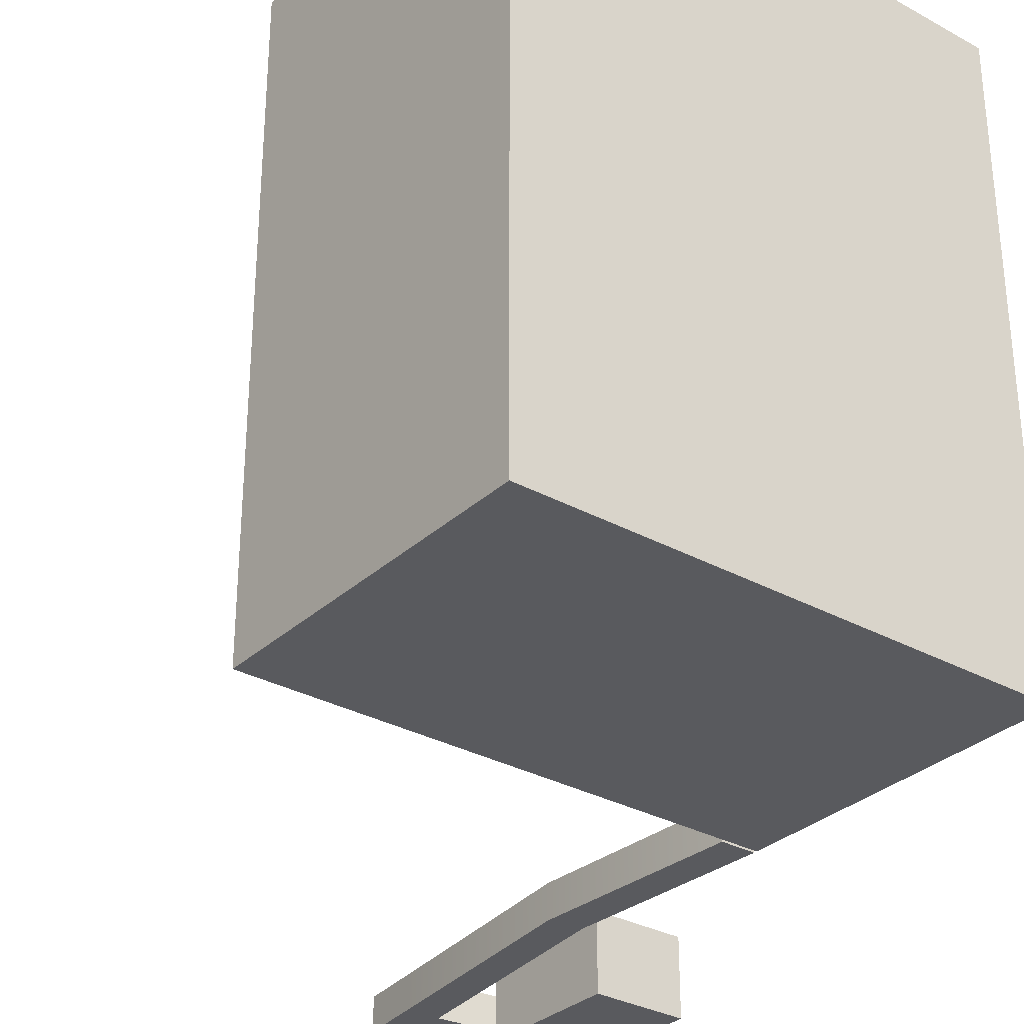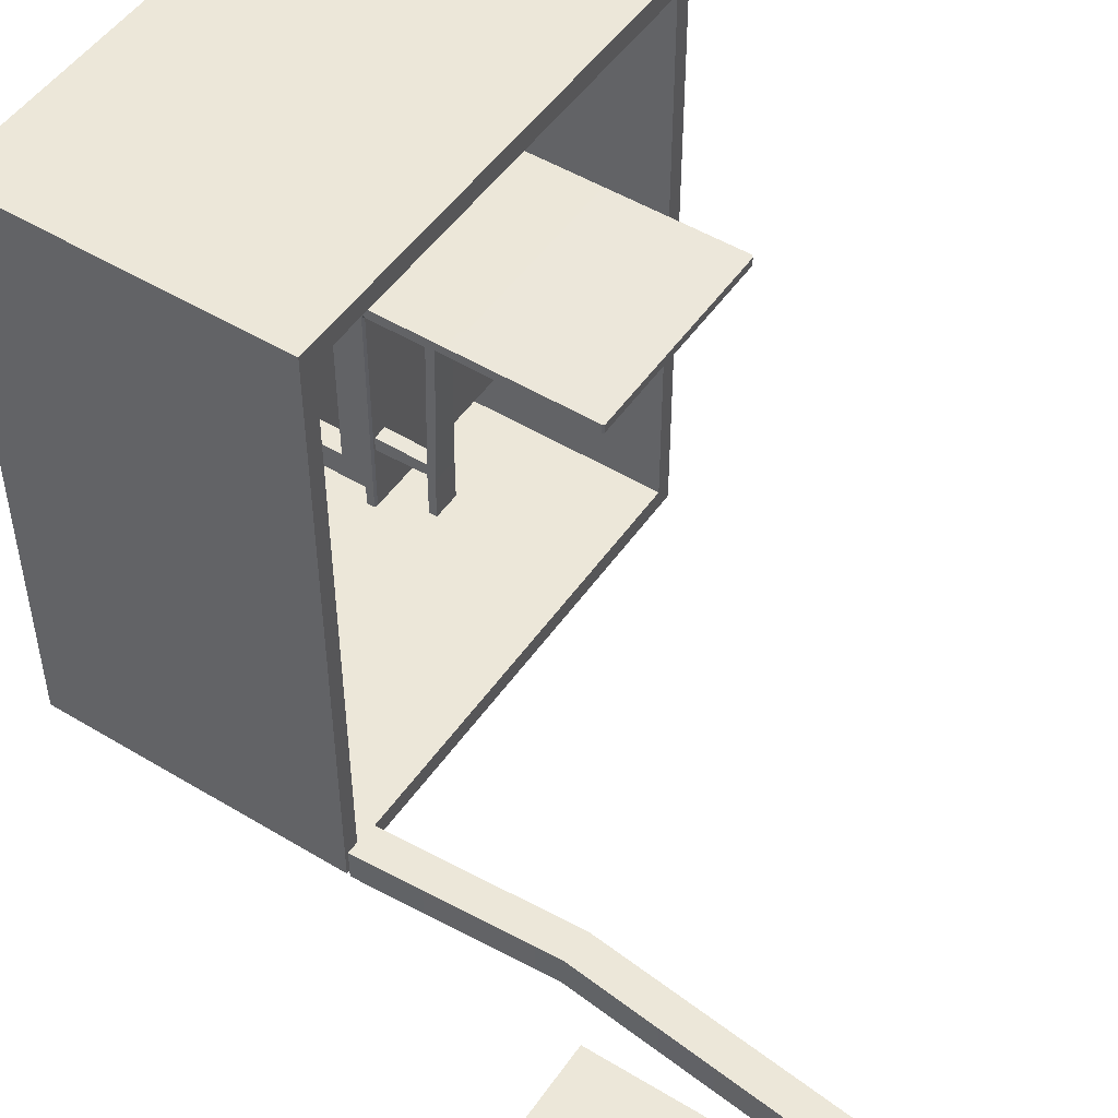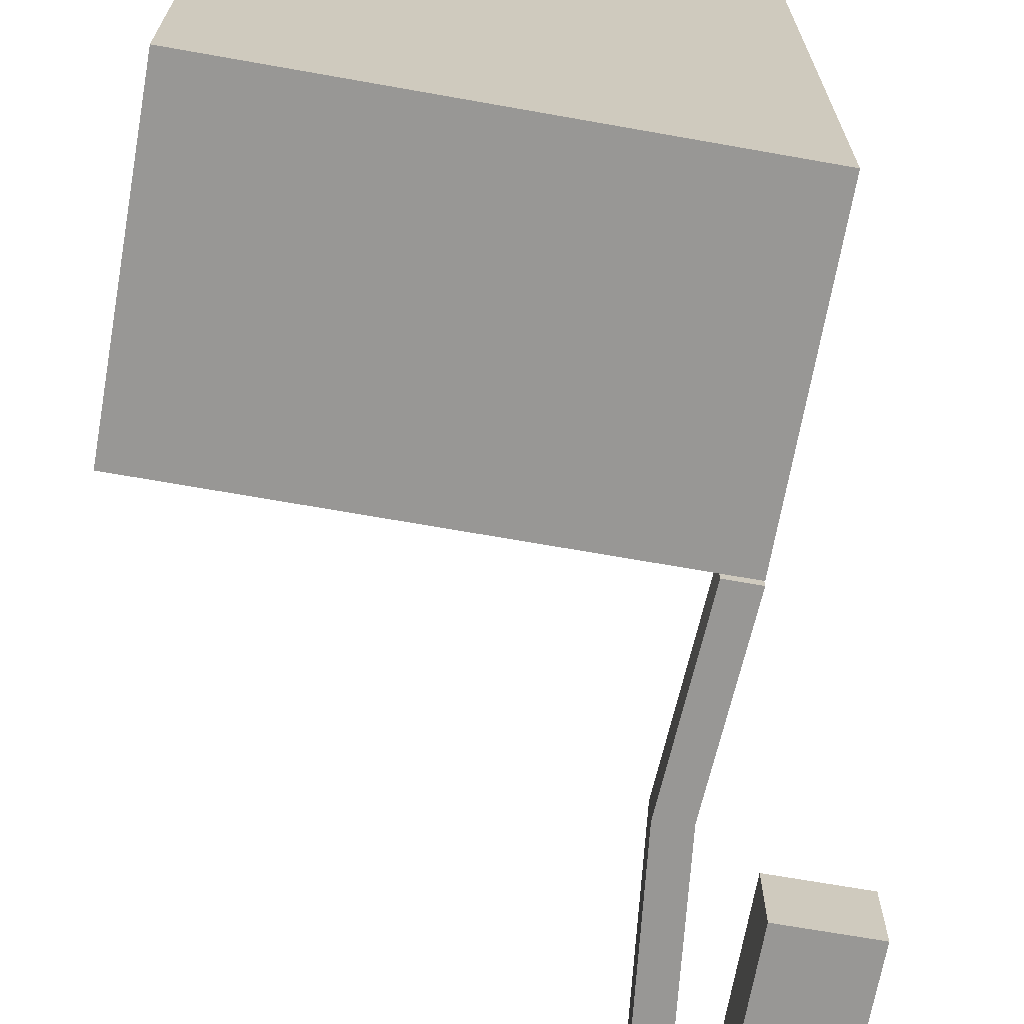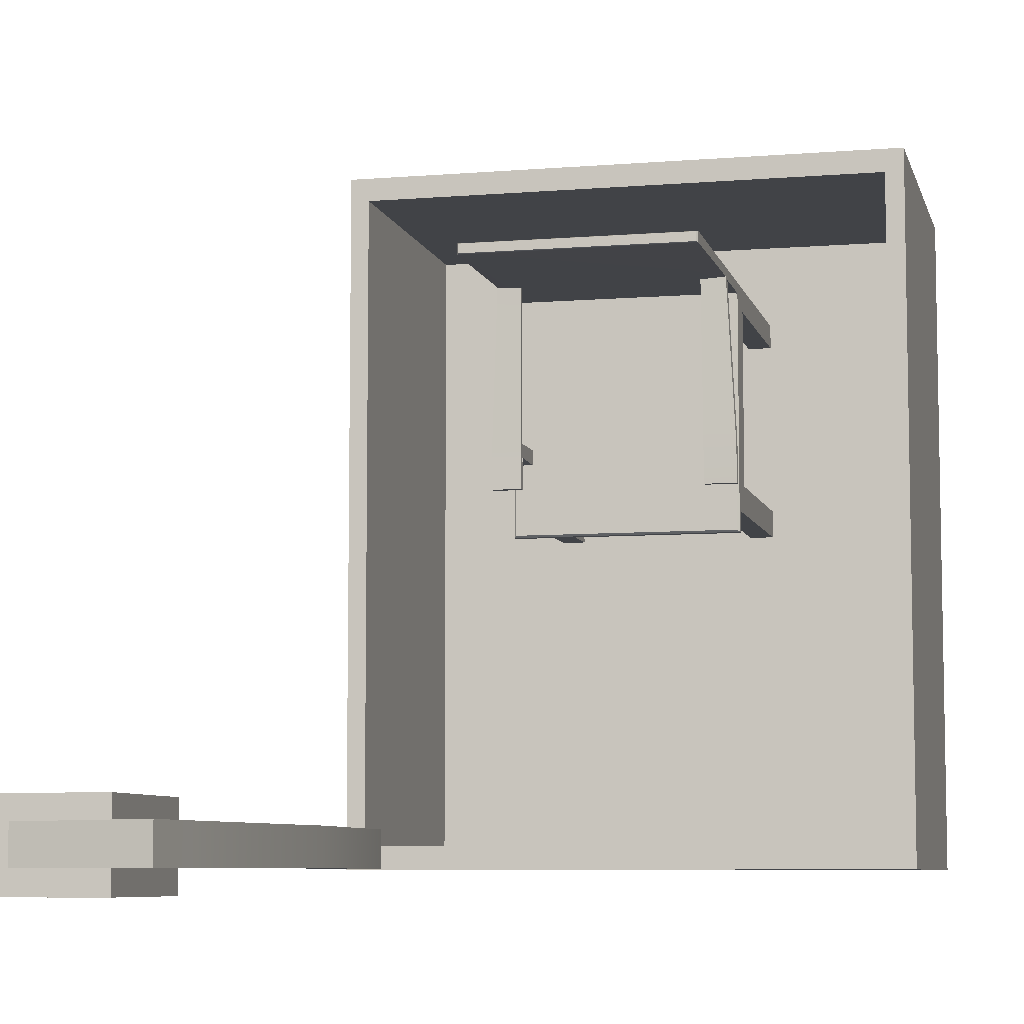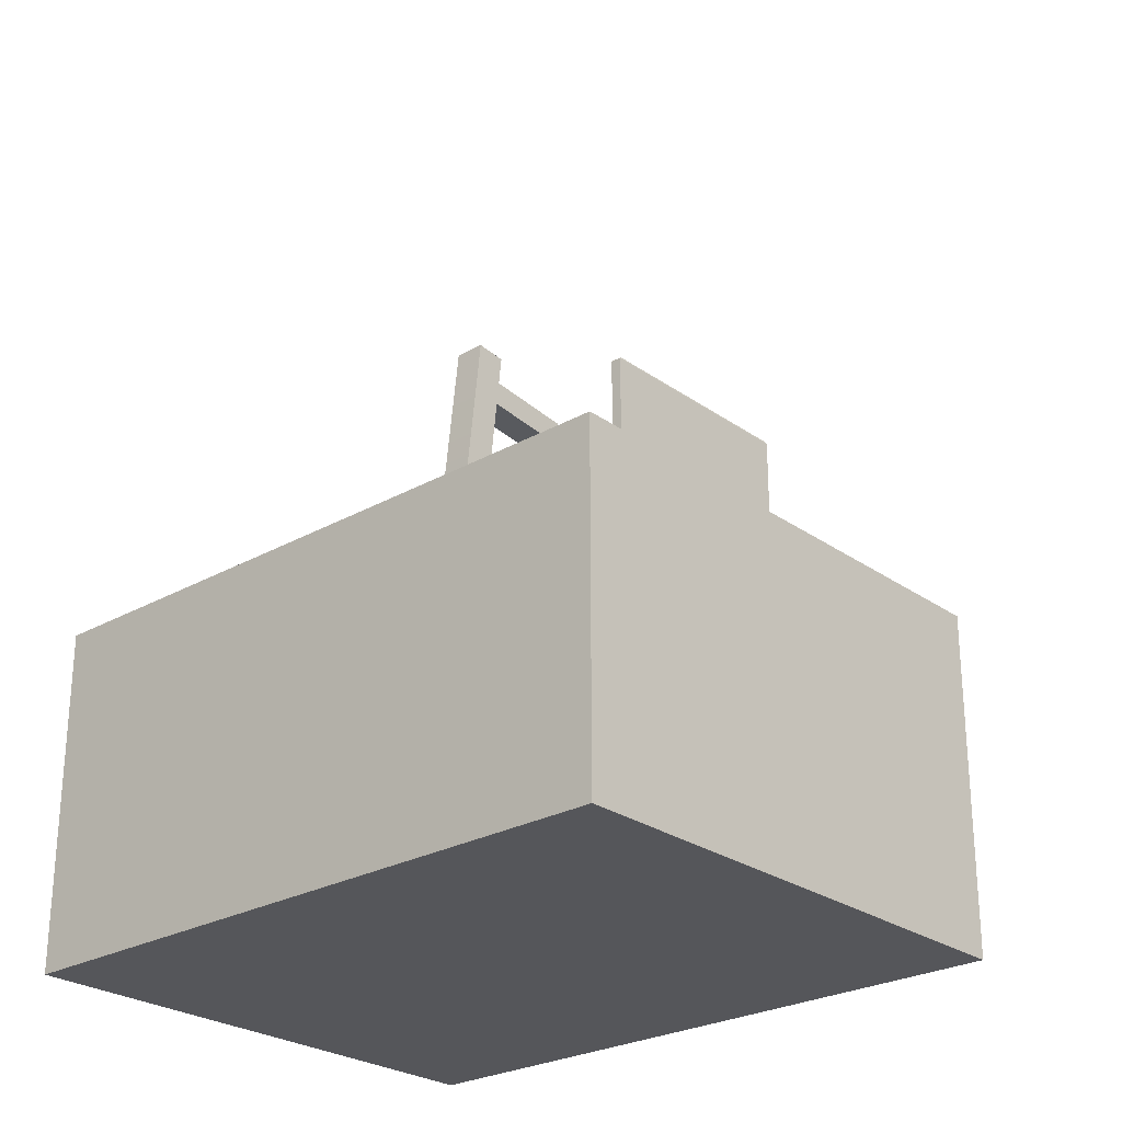
<metadata>
{"format":"obj","ext":"obj","renderer":"f3d","projection":"perspective","resolution":1024,"background":"white","views":[{"elev":-31.5,"azim":-38.0,"up":"+Z"},{"elev":50.2,"azim":123.6,"up":"+Z"},{"elev":-68.2,"azim":-10.1,"up":"+Z"},{"elev":-7.3,"azim":-166.7,"up":"+Z"},{"elev":-26.1,"azim":-48.2,"up":"+Y"}]}
</metadata>
<code>
g default
v 92.75 137.2 -50.97
v 70.29 137.2 -50.97
v 92.75 171.1 -50.97
v 70.29 171.1 -50.97
v 92.75 171.1 -32.71
v 70.29 171.1 -32.71
v 92.75 137.2 -32.71
v 70.29 137.2 -32.71
g lamp Player1
f 1 2 4 3
f 3 4 6 5
f 5 6 8 7
f 7 8 2 1
f 2 8 6 4
f 7 1 3 5
g default
v 56.98 74.7 -45.84
v 48.97 74.7 -45.84
v 60.56 178.8 -45.84
v 52.6 179.6 -45.84
v 60.56 178.8 -37.84
v 52.6 179.6 -37.84
v 56.98 74.7 -37.84
v 48.97 74.7 -37.84
v 61.27 185.3 -45.84
v 53.31 186.1 -45.84
v 53.31 186.1 -37.84
v 61.27 185.3 -37.84
v 62.1 192.9 -45.84
v 54.15 193.8 -45.84
v 54.15 193.8 -37.84
v 62.1 192.9 -37.84
v 54.31 122.5 -45.84
v 54.31 122.5 -37.84
v 46.35 123.4 -37.84
v 46.35 123.4 -45.84
v 83.91 176.2 -45.84
v 83.91 176.2 -37.84
v 84.62 182.7 -45.84
v 84.62 182.7 -37.84
g Player1 pole
f 9 10 28 25
f 21 22 23 24
f 26 27 16 15
f 15 16 10 9
f 10 16 27 28
f 15 9 25 26
f 11 12 18 17
f 12 14 19 18
f 14 13 20 19
f 30 29 31 32
f 17 18 22 21
f 18 19 23 22
f 19 20 24 23
f 20 17 21 24
f 26 25 11 13
f 13 14 27 26
f 28 27 14 12
f 25 28 12 11
f 13 11 29 30
f 11 17 31 29
f 17 20 32 31
f 20 13 30 32
g default
v -60.36 -0.9075 99.73
v 56.73 -0.9075 99.73
v -60.36 73.71 99.73
v 56.73 73.71 99.73
v -60.36 73.71 -46.02
v 56.73 73.71 -46.02
v -60.36 -0.9075 -46.02
v 56.73 -0.9075 -46.02
v -56.46 73.71 94.87
v 52.82 73.71 94.87
v 52.82 73.71 -41.16
v -56.46 73.71 -41.16
v -56.46 8.58 94.87
v 52.82 8.58 94.87
v 52.82 8.58 -41.16
v -56.46 8.58 -41.16
g Player1 cart
f 33 34 36 35
f 45 46 47 48
f 37 38 40 39
f 39 40 34 33
f 34 40 38 36
f 39 33 35 37
f 35 36 42 41
f 36 38 43 42
f 38 37 44 43
f 37 35 41 44
f 41 42 46 45
f 42 43 47 46
f 43 44 48 47
f 44 41 45 48
g default
v -23.95 53.94 76.21
v 24.05 53.94 76.21
v -23.95 61.19 76.21
v 24.05 61.19 76.21
v -23.95 53.94 28.02
v 24.05 53.94 28.02
v -23.95 53.94 33.88
v 24.05 53.94 33.88
v -23.95 53.94 71.13
v 24.05 53.94 71.13
v 19.22 61.19 33.88
v 19.22 61.19 73.91
v 19.22 61.19 76.21
v 19.22 53.94 76.21
v 19.22 53.94 71.13
v 19.22 53.94 33.88
v 19.22 53.94 28.02
v 19.22 61.19 28.02
v -18.98 53.94 28.02
v -18.98 53.94 33.88
v -18.98 53.94 71.13
v -18.98 53.94 76.21
v -18.98 61.19 76.21
v -18.98 61.19 73.91
v -18.98 61.19 33.88
v -18.98 61.19 28.02
v 19.22 11.82 71.13
v 24.05 11.82 71.13
v 24.05 11.82 76.21
v 19.22 11.82 76.21
v 19.22 11.82 28.02
v 24.05 11.82 28.02
v 24.05 11.82 33.88
v 19.22 11.82 33.88
v -23.95 11.82 71.13
v -18.98 11.82 71.13
v -18.98 11.82 76.21
v -23.95 11.82 76.21
v -23.95 11.82 28.02
v -18.98 11.82 28.02
v -18.98 11.82 33.88
v -23.95 11.82 33.88
v 19.22 110.1 76.21
v 24.05 110.1 76.21
v 24.05 110.1 73.91
v 19.22 110.1 73.91
v -23.95 110.1 76.21
v -18.98 110.1 76.21
v -18.98 110.1 73.91
v -23.95 110.1 73.91
v 24.05 76.61 76.21
v 19.22 76.61 76.21
v -18.98 76.61 76.21
v -23.95 76.61 76.21
v 24.05 74.2 73.91
v 24.05 74.2 76.21
v 19.22 74.2 76.21
v -18.98 74.2 76.21
v -23.95 74.2 76.21
v -23.95 74.2 73.91
v -18.98 74.2 73.91
v 19.22 74.2 73.91
v -25.73 74.2 38.36
v -18.98 74.2 38.36
v 19.22 74.2 38.43
v 25.22 74.2 38.43
v -25.57 74.2 42.82
v -18.98 74.2 42.82
v 19.22 74.2 42.84
v 25.18 74.2 42.84
v -23.04 74.2 42.01
v -19.89 74.2 42.01
v -23.04 74.2 39.24
v -19.89 74.2 39.24
v 20.1 74.2 42.03
v 23.16 74.2 42.03
v 20.1 74.2 39.24
v 23.16 74.2 39.24
v 19.22 61.19 42.87
v -18.98 61.19 42.87
v -23.95 53.94 42.11
v -18.98 53.94 42.11
v 19.22 53.94 42.11
v 24.05 53.94 42.11
v 19.22 61.19 37.72
v -18.98 61.19 37.72
v -23.95 53.94 37.4
v -18.98 53.94 37.4
v 19.22 53.94 37.4
v 24.05 53.94 37.4
v 23.22 61.19 42.07
v 23.22 61.19 38.87
v 20.04 61.19 38.87
v 20.04 61.19 42.07
v -19.8 61.19 42.09
v -23.14 61.19 42.09
v -19.8 61.19 38.94
v -23.14 61.19 38.94
v 19.22 74.2 31.81
v 25.22 74.2 31.81
v -25.73 74.01 31.75
v -18.98 74.01 31.75
v 24.05 59.01 28.02
v 19.22 59.01 28.02
v -18.98 59.01 28.02
v -23.95 59.01 28.02
v -23.95 59.01 33.88
v -23.95 59.01 37.62
v -23.95 59.01 42.62
v -23.95 59.01 73.01
v -23.95 59.01 76.21
v -18.98 59.01 76.21
v 19.22 59.01 76.21
v 24.05 59.01 76.21
v 24.05 59.01 73.01
v 24.05 59.01 42.62
v 24.05 59.01 37.62
v 24.05 59.01 33.88
v 24.05 59.01 23.49
v 19.22 59.01 23.49
v -18.98 59.01 23.49
v -23.95 59.01 23.49
v 23.61 61.19 28.02
v 24.05 60.75 28.02
v 23.61 61.19 33.88
v 24.05 60.75 33.88
v -23.95 60.75 28.02
v -23.52 61.19 28.02
v -23.52 61.19 33.88
v -23.95 60.75 33.88
v 24.05 60.75 73.73
v 23.61 61.19 73.91
v 24.05 61.65 73.91
v 24.05 61.19 74.37
v 23.61 61.19 42.87
v 24.05 60.76 42.82
v -23.95 60.75 73.73
v -23.95 61.19 74.37
v -23.95 61.65 73.91
v -23.52 61.19 73.91
v -23.95 60.76 42.82
v -23.52 61.19 42.87
v 23.61 61.19 37.72
v 24.05 60.76 37.7
v -23.95 60.76 37.7
v -23.52 61.19 37.72
v 23.61 61.19 23.92
v 24.05 60.75 23.49
v 19.22 61.19 23.92
v 19.22 60.75 23.49
v -23.52 61.19 23.92
v -23.95 60.75 23.49
v -18.98 60.75 23.49
v -18.98 61.19 23.92
v -23.95 76.29 74.25
v -25.57 75.96 42.82
v -18.7 76.29 73.91
v -18.98 75.96 42.82
v 18.94 76.29 73.91
v 19.22 75.96 42.84
v 24.05 76.29 74.25
v 25.18 75.96 42.84
v 19.22 75.96 38.43
v 25.22 75.96 38.43
v -25.73 75.96 38.32
v -18.98 75.96 38.3
v 19.22 75.96 31.81
v 25.22 75.96 31.81
v -25.73 75.77 31.7
v -18.98 75.77 31.7
v 17.97 110.6 76.04
v 23.68 110.6 76.04
v 23.68 110.6 74.08
v 17.97 110.6 74.08
v -23.58 110.6 76.04
v -17.73 110.6 76.04
v -17.73 110.6 74.08
v -23.58 110.6 74.08
g Player1 playerchair
f 161 162 52 61
f 219 220 221 222
f 75 76 77 78
f 162 163 179 182 52
f 158 159 51 186 185
f 79 80 81 82
f 63 131 132 58
f 223 224 225 226
f 159 160 71 51
f 83 84 85 86
f 129 130 69 57
f 87 88 89 90
f 67 65 64 68
f 130 131 63 69
f 70 69 63 62
f 71 160 161 61
f 225 224 219 222
f 127 128 72 60
f 74 73 59 66
f 63 58 76 75
f 58 50 77 76
f 50 62 78 77
f 62 63 75 78
f 65 54 80 79
f 54 56 81 80
f 56 64 82 81
f 64 65 79 82
f 57 69 84 83
f 69 70 85 84
f 70 49 86 85
f 49 57 83 86
f 53 67 88 87
f 67 68 89 88
f 68 55 90 89
f 55 53 87 90
f 61 52 104 105
f 52 182 181 103 104
f 51 71 106 107
f 72 188 187 108 109
f 71 61 105 106
f 60 72 109 110
f 99 209 93 92
f 100 99 92 91
f 101 100 91 96
f 102 101 96 95
f 104 103 209 99
f 105 104 99 100
f 106 105 100 101
f 107 106 101 102
f 108 107 102 203
f 110 109 205 207
f 109 108 115 116
f 103 110 117 118
f 116 115 119 120
f 115 111 121 119
f 112 122 121 111
f 112 116 120 122
f 118 117 123 124
f 117 113 125 123
f 113 114 126 125
f 114 118 124 126
f 133 134 128 127
f 135 136 130 129
f 136 137 131 130
f 132 131 137 138
f 59 73 134 133
f 55 68 136 135
f 68 64 137 136
f 138 137 64 56
f 133 127 142 141
f 128 134 145 143
f 124 123 142 139
f 123 125 141 142
f 125 126 140 141
f 126 124 139 140
f 120 119 144 143
f 119 121 146 144
f 121 122 145 146
f 122 120 143 145
f 114 113 147 148
f 112 111 149 150
f 152 151 54 65
f 67 153 152 65
f 154 153 67 53
f 53 55 155 154
f 135 156 155 55
f 129 157 156 135
f 158 157 129 57
f 57 49 159 158
f 49 70 160 159
f 161 160 70 62
f 62 50 162 161
f 50 58 163 162
f 132 164 163 58
f 138 165 164 132
f 56 166 165 138
f 151 166 56 54
f 151 152 168 167
f 153 154 170 169
f 152 153 169 168
f 181 180 60 110 103
f 187 186 51 107 108
f 171 172 196 195
f 172 171 173 174
f 174 173 191 192
f 175 176 199 200
f 176 175 178 177
f 177 178 193 194
f 180 179 184 183
f 183 184 192 191
f 185 188 190 189
f 189 190 194 193
f 195 196 198 197
f 197 198 201 202
f 200 199 202 201
f 198 196 167 168
f 66 59 173 171
f 154 155 178 175
f 174 166 151 172
f 180 183 127 60
f 185 189 157 158
f 164 184 179 163
f 72 128 190 188
f 200 201 169 170
f 177 73 74 176
f 169 201 198 168
f 157 189 193 156
f 165 192 184 164
f 191 173 59 133
f 194 134 73 177
f 156 193 178 155
f 166 174 192 165
f 183 191 140 139
f 191 133 141 140
f 127 183 139 142
f 190 128 143 144
f 134 194 146 145
f 194 190 144 146
f 66 171 195 197
f 172 151 167 196
f 176 74 202 199
f 154 175 200 170
f 74 66 197 202
f 179 180 181 182
f 185 186 187 188
f 98 203 102 95
f 94 207 205 97
f 203 205 206 204
f 207 209 210 208
f 210 212 211 208
f 213 204 206 214
f 216 215 211 212
f 218 217 213 214
f 108 203 204 115
f 206 205 109 116
f 110 207 208 117
f 210 209 103 118
f 206 116 112 214
f 117 208 211 113
f 210 118 114 212
f 204 213 111 115
f 148 147 215 216
f 150 149 217 218
f 113 211 215 147
f 212 114 148 216
f 111 213 217 149
f 214 112 150 218
f 97 205 203 98
f 93 209 207 94
f 91 92 220 219
f 92 93 221 220
f 93 94 222 221
f 95 96 224 223
f 97 98 226 225
f 98 95 223 226
f 96 91 219 224
f 94 97 225 222

</code>
